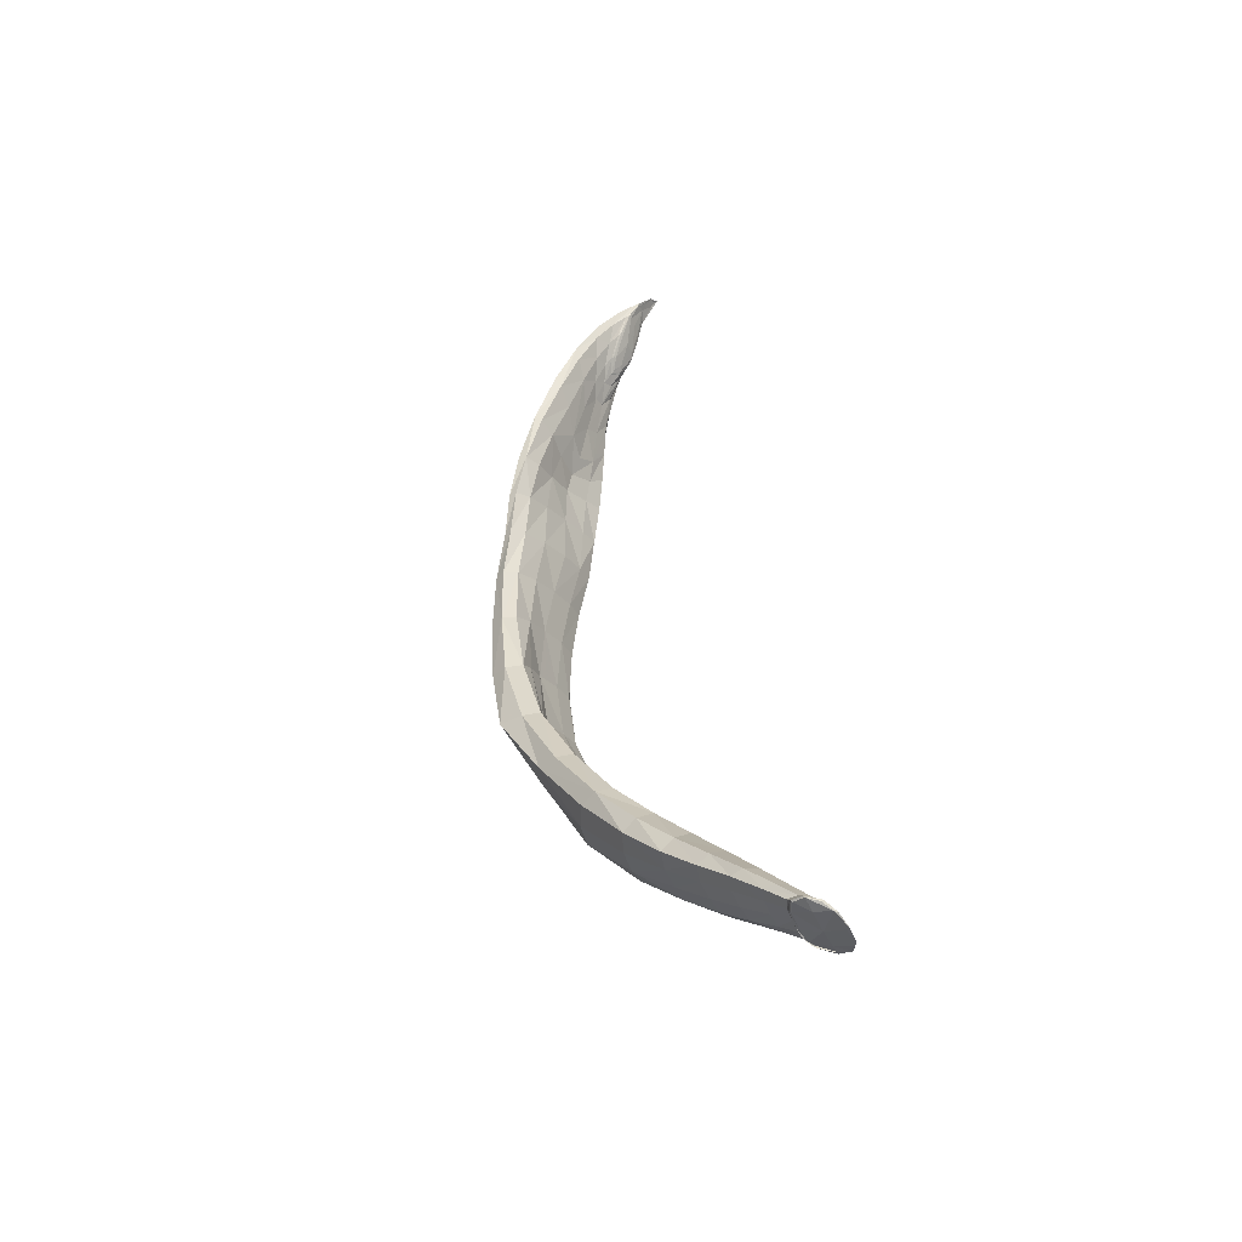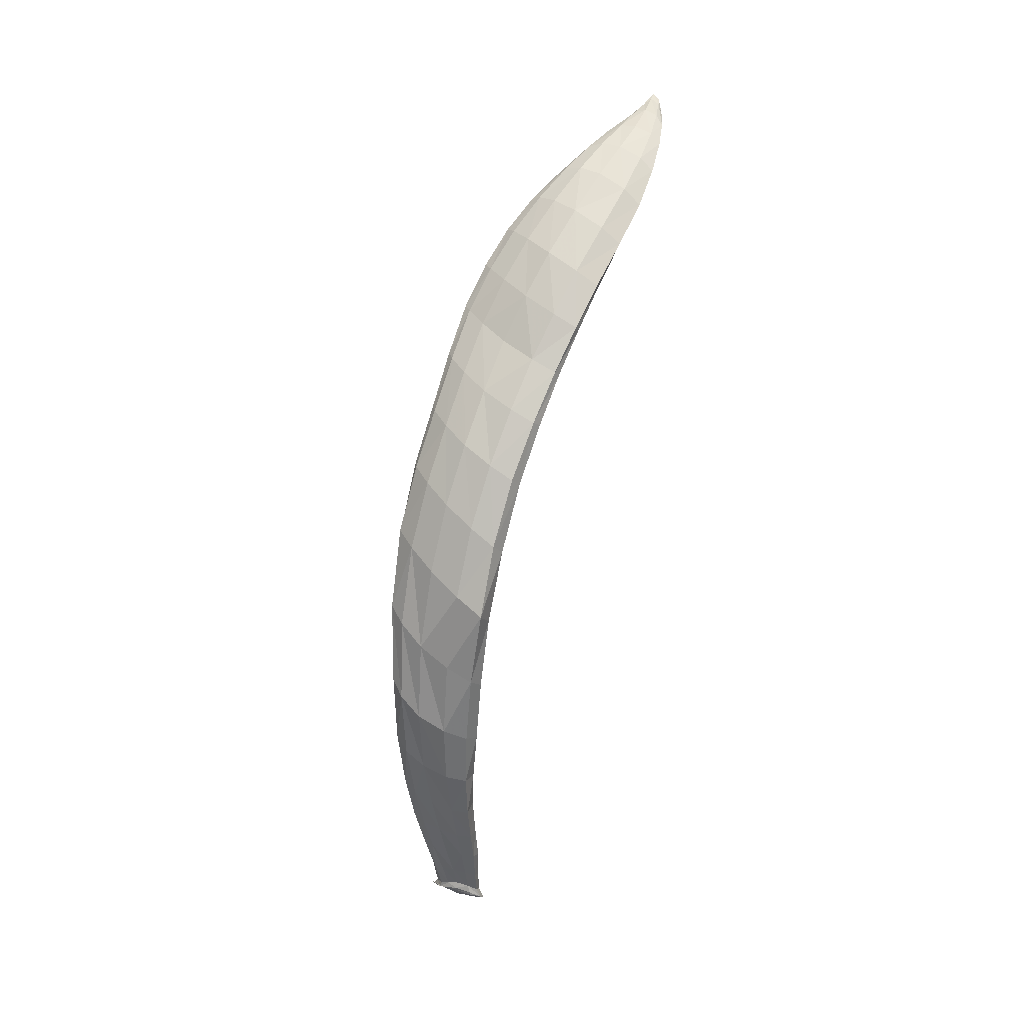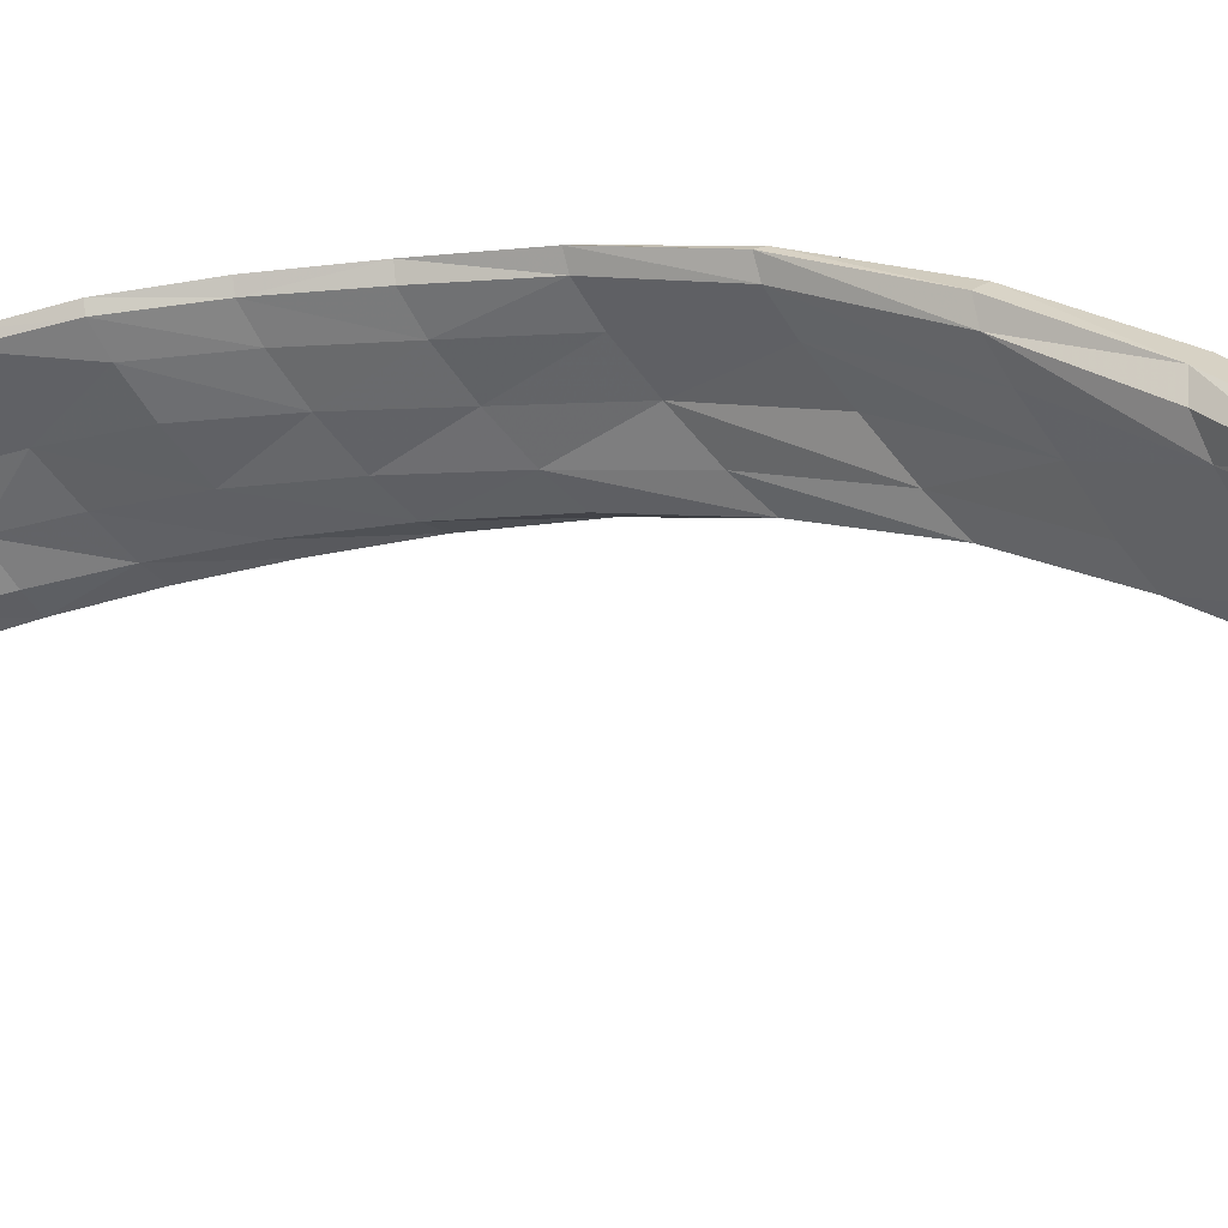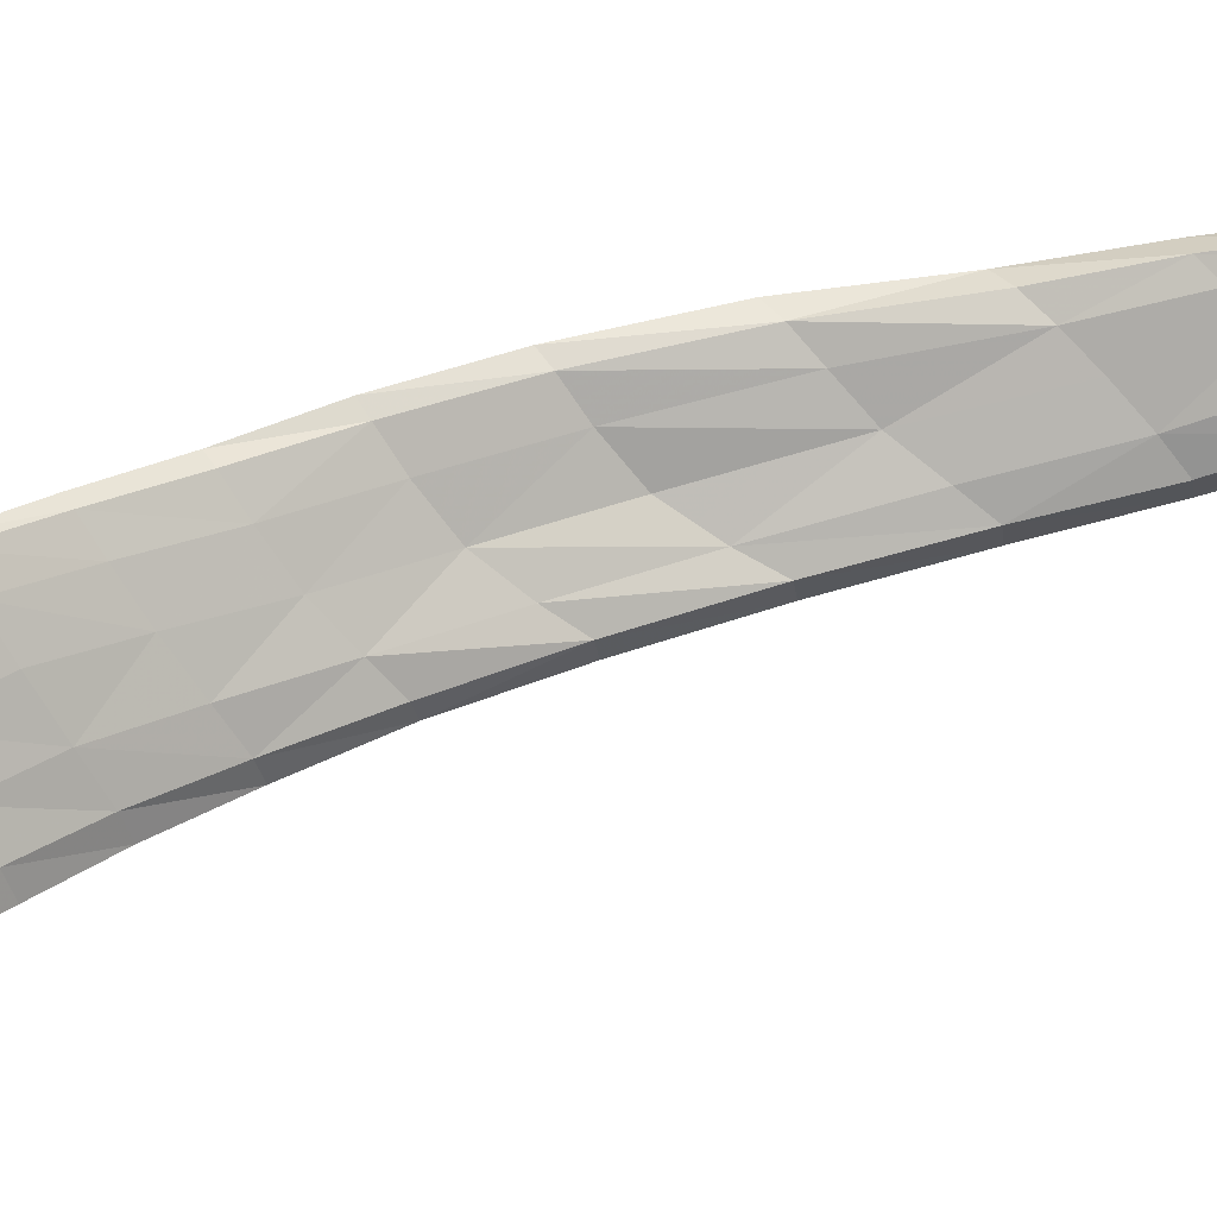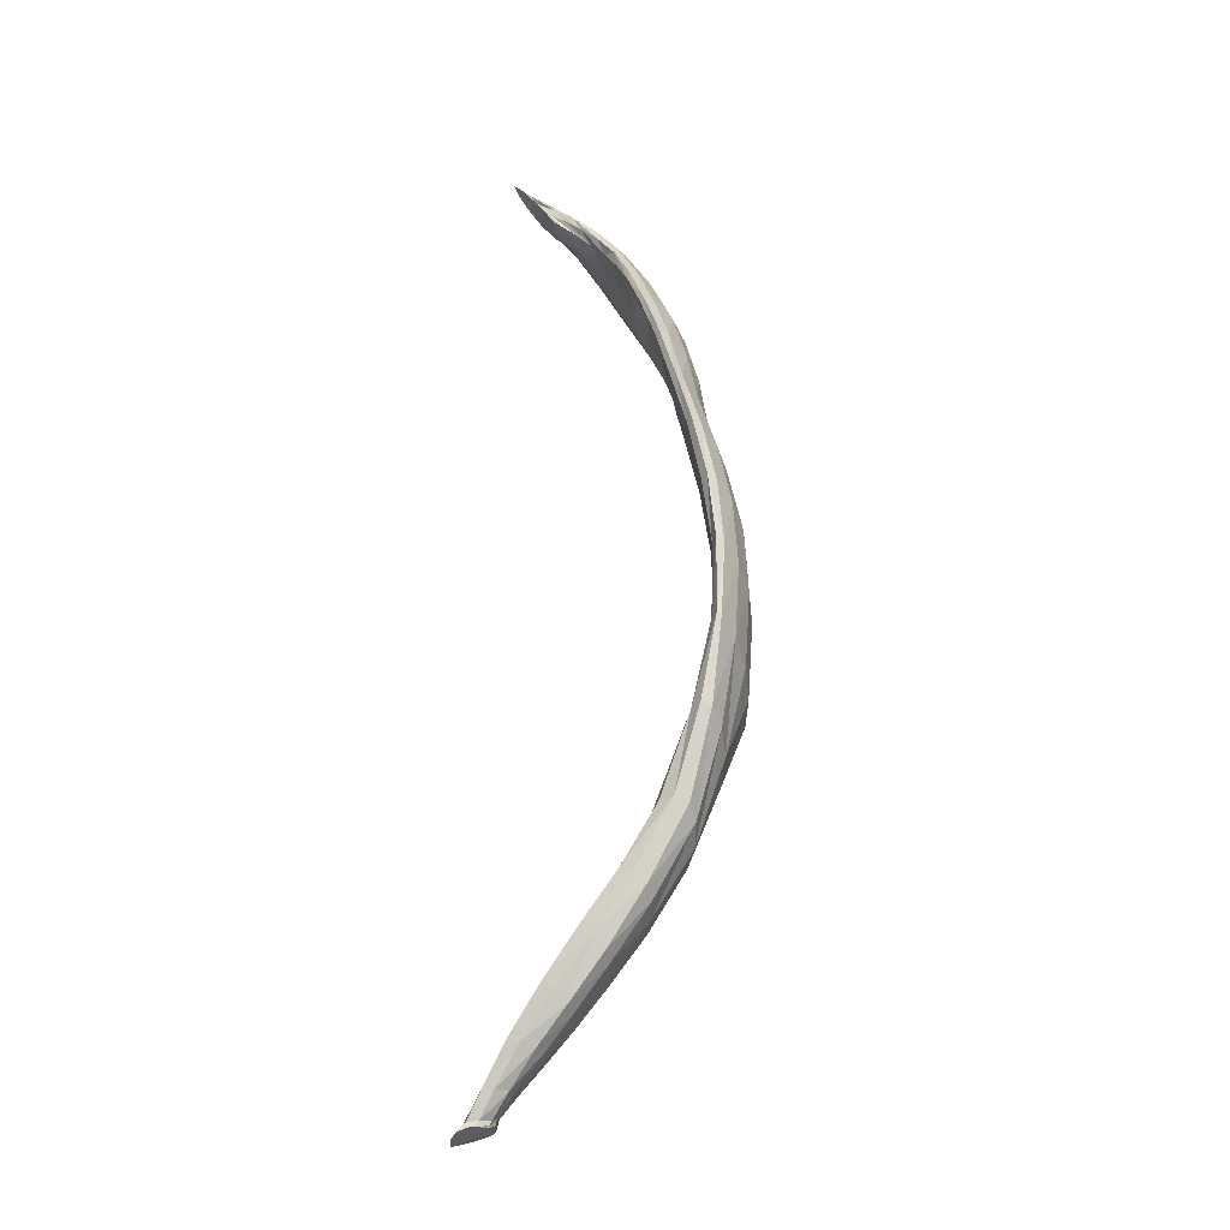
<metadata>
{"format":"obj","ext":"obj","renderer":"f3d","projection":"perspective","resolution":1024,"background":"white","views":[{"elev":-66.2,"azim":33.9,"up":"+Z"},{"elev":3.0,"azim":-66.7,"up":"+Z"},{"elev":43.6,"azim":110.2,"up":"+Y"},{"elev":7.5,"azim":69.0,"up":"+Y"},{"elev":-9.8,"azim":-169.5,"up":"+Z"}]}
</metadata>
<code>
v -1.473 15.47 1.291
v -1.42 15.44 1.358
v -1.413 15.94 -0.6654
v -1.466 15.93 -0.6326
v -1.502 15.54 1.293
v -1.451 15.5 1.357
v -1.44 16.05 -0.6212
v -1.482 16.02 -0.6204
v -1.859 15.65 0.468
v -1.911 15.64 0.4608
v -1.857 15.84 0.6283
v -1.889 15.84 0.6225
v -1.793 15.81 -0.171
v -1.85 15.97 -0.02859
v -1.728 15.81 -0.1593
v -1.789 15.97 -0.02802
v -1.549 15.9 -0.5244
v -1.661 15.86 -0.3843
v -1.567 16.03 -0.4868
v -1.696 16.02 -0.3079
v -1.611 15.89 -0.3349
v -1.503 15.92 -0.5164
v -1.649 16.02 -0.2545
v -1.514 16.04 -0.4694
v -1.735 15.52 0.9209
v -1.711 15.73 1.05
v -1.762 15.48 0.9136
v -1.739 15.7 1.052
v -1.637 15.49 1.085
v -1.648 15.65 1.154
v -1.84 15.56 0.7103
v -1.812 15.79 0.8603
v -1.804 15.58 0.7267
v -1.785 15.8 0.8659
v -1.63 15.43 1.113
v -1.644 15.61 1.206
v -1.843 15.73 0.1434
v -1.884 15.91 0.3353
v -1.924 15.71 0.1414
v -1.907 15.93 0.3388
v -1.399 15.48 1.404
v -1.542 15.52 1.241
v -1.418 16 -0.6473
v -1.484 15.98 -0.6156
v -1.854 15.74 0.5576
v -1.929 15.75 0.5419
v -1.75 15.9 -0.09125
v -1.848 15.91 -0.1146
v -1.627 15.96 -0.2941
v -1.507 15.99 -0.4988
v -1.572 15.97 -0.5104
v -1.687 15.95 -0.3574
v -1.734 15.63 0.9936
v -1.788 15.59 0.9922
v -1.683 15.6 1.07
v -1.655 15.52 1.188
v -1.784 15.7 0.808
v -1.846 15.68 0.7854
v -1.881 15.8 0.2533
v -1.941 15.83 0.2468
v -1.543 15.47 1.224
v -1.576 15.57 1.232
v -1.51 15.42 1.273
v -1.529 15.54 1.309
v -1.595 15.54 1.187
v -1.517 15.48 1.318
v -1.426 15.95 -0.6383
v -1.455 15.93 -0.6556
v -1.429 16.07 -0.6365
v -1.473 16.04 -0.6292
v -1.407 16.01 -0.6671
v -1.479 15.99 -0.6369
v -1.482 15.46 1.285
v -1.413 15.45 1.365
v -1.481 15.52 1.305
v -1.425 15.48 1.374
v -1.384 15.47 1.414
v -1.53 15.52 1.25
v -1.538 15.52 1.244
v -1.488 15.53 1.303
v -1.433 15.49 1.37
v -1.38 15.48 1.419
v -1.474 15.46 1.29
v -1.409 15.45 1.367
v -1.39 15.46 1.401
v -1.396 15.48 1.405
v -1.515 15.52 1.267
v -1.513 15.5 1.259
v -1.478 15.5 1.294
v -1.441 15.46 1.328
v -1.415 15.47 1.374
v -1.452 15.5 1.341
v -1.456 15.92 -0.6536
v -1.482 15.98 -0.6311
v -1.476 16.03 -0.633
v -1.427 16.07 -0.6363
v -1.41 15.95 -0.6618
v -1.401 16.01 -0.6695
v -1.453 16.07 -0.6282
v -1.481 16.02 -0.6298
v -1.415 16.05 -0.6495
v -1.432 15.92 -0.6633
v -1.405 15.97 -0.6704
v -1.444 16 -0.6541
v -1.469 15.94 -0.6487
v -1.42 15.49 1.388
v -1.64 15.57 1.128
v -1.614 15.61 1.195
v -1.587 15.48 1.161
v -1.567 15.42 1.2
v -1.664 15.55 1.069
v -1.677 15.9 -0.3781
v -1.636 16 -0.2679
v -1.487 16 -0.6171
v -1.418 15.97 -0.6451
v -1.652 15.57 1.206
v -1.586 15.57 1.264
v -1.521 15.51 1.323
v -1.585 15.49 1.26
v -1.53 15.54 1.259
v -1.594 15.56 1.201
v -1.825 15.85 -0.1505
v -1.905 15.87 0.06308
v -1.938 15.76 0.1884
v -1.767 15.94 -0.05514
v -1.827 15.85 0.07295
v -1.882 15.86 0.3026
v -1.892 15.96 0.1558
v -1.848 15.94 0.1495
v -1.791 15.78 -0.01895
v -1.862 15.76 -0.02178
v -1.769 15.66 1.028
v -1.824 15.64 0.8908
v -1.836 15.74 0.8277
v -1.736 15.57 0.9543
v -1.759 15.66 0.9129
v -1.792 15.64 0.7649
v -1.748 15.76 0.9665
v -1.778 15.75 0.961
v -1.806 15.52 0.8146
v -1.774 15.55 0.8297
v -1.781 15.53 0.9481
v -1.727 15.55 1.095
v -1.643 15.46 1.151
v -1.721 15.69 1.027
v -1.713 15.62 1.035
v -1.67 15.64 1.106
v -1.694 15.66 1.134
v -1.718 15.73 1.059
v -1.679 15.69 1.109
v -1.642 15.64 1.187
v -1.689 15.51 1.005
v -1.745 15.49 0.9065
v -1.699 15.45 1.015
v -1.627 15.44 1.095
v -1.926 15.68 0.4954
v -1.893 15.71 0.6687
v -1.851 15.61 0.7411
v -1.852 15.8 0.6002
v -1.821 15.72 0.6893
v -1.782 15.76 0.8431
v -1.855 15.81 0.7464
v -1.825 15.82 0.7529
v -1.797 15.8 0.8721
v -1.837 15.61 0.6062
v -1.88 15.59 0.5934
v -1.821 15.55 0.7076
v -1.857 15.95 -0.0679
v -1.767 15.93 -0.2514
v -1.697 15.99 -0.3349
v -1.625 15.96 -0.4417
v -1.575 16 -0.4995
v -1.566 15.98 -0.3977
v -1.501 15.95 -0.5094
v -1.732 15.85 -0.1291
v -1.685 15.94 -0.2028
v -1.614 15.92 -0.314
v -1.719 16 -0.1519
v -1.821 15.98 -0.01761
v -1.773 16 -0.1819
v -1.577 16.03 -0.3643
v -1.674 16.03 -0.2748
v -1.627 16.03 -0.4055
v -1.725 15.84 -0.2897
v -1.754 15.8 -0.1737
v -1.666 15.85 -0.2555
v -1.602 15.88 -0.4601
v -1.632 15.86 -0.3644
v -1.554 15.9 -0.4275
v -1.914 15.8 0.5876
v -1.944 15.79 0.4038
v -1.929 15.89 0.3001
v -1.853 15.69 0.5084
v -1.88 15.77 0.4133
v -1.859 15.76 0.1925
v -1.881 15.87 0.4918
v -1.871 15.86 0.6357
v -1.908 15.88 0.49
v -1.899 15.93 0.348
v -1.928 15.67 0.3069
v -1.882 15.63 0.4523
v -1.863 15.69 0.3094
v -1.873 15.71 0.1275
v -1.478 15.95 -0.6234
v -1.519 15.97 -0.572
v -1.564 15.93 -0.5198
v -1.425 16.03 -0.635
v -1.456 16 -0.5861
v -1.507 16.02 -0.482
v -1.515 16.03 -0.5657
v -1.462 16.04 -0.6195
v -1.468 16.05 -0.5597
v -1.54 16.05 -0.4744
v -1.458 15.93 -0.5881
v -1.446 15.93 -0.6355
v -1.5 15.92 -0.5862
v -1.524 15.9 -0.5223
v -1.402 15.46 1.389
v -1.511 15.44 1.299
v -1.45 15.47 1.368
v -1.52 15.49 1.253
v -1.563 15.52 1.222
v -1.573 15.5 1.199
v -1.535 15.55 1.267
v -1.477 15.52 1.326
v -1.483 15.52 1.339
v -1.551 15.56 1.275
v -1.448 15.45 1.322
v -1.506 15.46 1.264
v -1.521 15.43 1.248
v -1.457 15.43 1.326
v -1.515 15.49 1.257
v -1.521 15.53 1.265
v -1.46 15.51 1.338
v -1.401 15.48 1.403
v -1.386 15.46 1.402
v -1.439 15.45 1.328
v -1.445 15.48 1.335
v -1.433 15.92 -0.6581
v -1.473 15.95 -0.6421
v -1.484 16.01 -0.6308
v -1.453 16.06 -0.6325
v -1.409 16.05 -0.6545
v -1.401 15.97 -0.6684
v -1.449 16.04 -0.6389
v -1.437 15.95 -0.6618
v -1.463 15.5 1.362
v -1.634 15.6 1.153
v -1.575 15.44 1.232
v -1.618 15.53 1.136
v -1.597 15.6 1.236
v -1.571 15.43 1.179
v -1.905 15.92 0.116
v -1.802 15.81 0.02056
v -1.823 15.57 0.8465
v -1.752 15.72 0.9462
v -1.715 15.61 1.123
v -1.704 15.56 1.014
v -1.88 15.77 0.7124
v -1.826 15.66 0.6443
v -1.75 15.88 -0.2785
v -1.617 15.91 -0.4559
v -1.569 16.01 -0.376
v -1.699 15.97 -0.1722
v -1.942 15.72 0.3497
v -1.879 15.82 0.4608
v -1.522 16 -0.5687
v -1.453 15.96 -0.5892
v -1.586 15.54 1.272
v -1.558 15.54 1.236
v -1.889 15.81 0.01359
v -1.837 15.91 0.1175
v -1.87 15.96 0.1645
v -1.82 15.76 -0.03302
v -1.807 15.7 0.9312
v -1.766 15.6 0.8691
v -1.758 15.77 0.9721
v -1.788 15.52 0.8108
v -1.717 15.49 1.053
v -1.697 15.66 1.073
v -1.681 15.68 1.129
v -1.689 15.46 1.003
v -1.894 15.65 0.6246
v -1.82 15.78 0.7276
v -1.837 15.83 0.7595
v -1.858 15.59 0.5886
v -1.777 15.98 -0.2164
v -1.631 16 -0.4257
v -1.556 15.94 -0.413
v -1.669 15.89 -0.2306
v -1.749 16.01 -0.1585
v -1.602 16.04 -0.3801
v -1.691 15.83 -0.2788
v -1.576 15.88 -0.4468
v -1.931 15.84 0.4535
v -1.869 15.72 0.3562
v -1.892 15.89 0.5021
v -1.892 15.67 0.2935
v -1.513 15.94 -0.5795
v -1.458 16.03 -0.5727
v -1.492 16.04 -0.5606
v -1.478 15.92 -0.5878
v -1.448 15.45 1.353
v -1.54 15.49 1.236
v -1.509 15.54 1.305
v -1.478 15.44 1.295
f 2 231 306 228
f 62 227 305 224
f 61 223 304 229
f 41 220 303 218
f 22 217 302 214
f 19 213 301 210
f 24 209 300 212
f 17 206 299 216
f 39 203 298 200
f 38 199 297 196
f 37 195 296 202
f 40 192 295 198
f 17 217 294 187
f 18 188 293 184
f 24 213 292 181
f 23 182 291 178
f 21 177 290 186
f 22 174 289 189
f 19 172 288 183
f 20 170 287 180
f 33 167 286 165
f 32 164 285 162
f 34 161 284 163
f 31 158 283 166
f 29 155 282 152
f 36 151 281 148
f 30 147 280 150
f 35 144 279 154
f 31 167 278 140
f 34 164 277 138
f 33 137 276 141
f 32 134 275 139
f 37 203 274 130
f 40 199 273 128
f 38 127 272 129
f 39 124 271 131
f 42 222 270 120
f 56 119 269 116
f 43 208 268 115
f 44 205 267 114
f 45 194 266 159
f 46 191 265 156
f 47 176 264 125
f 49 173 263 113
f 52 171 262 112
f 48 169 261 122
f 45 160 260 193
f 46 157 259 190
f 53 146 258 135
f 54 143 257 132
f 53 136 256 145
f 54 133 255 142
f 47 126 254 175
f 48 123 253 168
f 61 230 252 109
f 64 227 251 117
f 65 223 250 107
f 63 219 249 110
f 62 121 248 108
f 64 118 247 226
f 68 105 246 102
f 69 101 245 99
f 3 103 244 97
f 71 101 243 98
f 69 99 242 96
f 70 100 241 95
f 72 105 240 94
f 68 102 239 93
f 75 92 238 89
f 75 89 87
f 74 91 85
f 1 90 237 83
f 74 85 236 84
f 77 86 235 82
f 76 92 234 81
f 75 87 233 80
f 78 88 232 79
f 221 232 83 73
f 83 232 88 1
f 79 232 221 42
f 120 233 79 42
f 79 233 87 78
f 80 233 120 5
f 225 234 80 5
f 80 234 92 75
f 81 234 225 6
f 106 235 81 6
f 81 235 86 76
f 82 235 106 41
f 218 236 82 41
f 82 236 85 77
f 84 236 218 2
f 228 237 84 2
f 84 237 90 74
f 83 237 228 73
f 85 86 77
f 86 91 76
f 85 91 86
f 87 88 78
f 88 89 1
f 87 89 88
f 90 238 91 74
f 91 238 92 76
f 89 238 90 1
f 215 239 97 67
f 97 239 102 3
f 93 239 215 4
f 204 240 93 4
f 93 240 105 68
f 94 240 204 44
f 114 241 94 44
f 94 241 100 72
f 95 241 114 8
f 211 242 95 8
f 95 242 99 70
f 96 242 211 7
f 207 243 96 7
f 96 243 101 69
f 98 243 207 43
f 115 244 98 43
f 98 244 103 71
f 97 244 115 67
f 100 245 104 72
f 104 245 101 71
f 99 245 100 70
f 103 246 104 71
f 104 246 105 72
f 102 246 103 3
f 106 247 220 41
f 220 247 118 66
f 226 247 106 6
f 147 248 107 55
f 107 248 121 65
f 108 248 147 30
f 144 249 119 56
f 119 249 219 66
f 110 249 144 35
f 111 250 109 29
f 109 250 223 61
f 107 250 111 55
f 151 251 108 30
f 108 251 227 62
f 117 251 151 36
f 155 252 110 35
f 110 252 230 63
f 109 252 155 29
f 128 253 192 40
f 192 253 123 60
f 168 253 128 14
f 130 254 195 37
f 195 254 126 59
f 175 254 130 15
f 140 255 158 31
f 158 255 133 58
f 142 255 140 27
f 138 256 161 34
f 161 256 136 57
f 145 256 138 26
f 148 257 116 36
f 116 257 143 56
f 132 257 148 28
f 152 258 111 29
f 111 258 146 55
f 135 258 152 25
f 162 259 134 32
f 134 259 157 58
f 190 259 162 12
f 165 260 137 33
f 137 260 160 57
f 193 260 165 9
f 184 261 112 18
f 112 261 169 52
f 122 261 184 13
f 187 262 206 17
f 206 262 171 51
f 112 262 187 18
f 181 263 209 24
f 209 263 173 50
f 113 263 181 23
f 178 264 113 23
f 113 264 176 49
f 125 264 178 16
f 200 265 124 39
f 124 265 191 60
f 156 265 200 10
f 196 266 127 38
f 127 266 194 59
f 159 266 196 11
f 210 267 172 19
f 172 267 205 51
f 114 267 210 8
f 214 268 174 22
f 174 268 208 50
f 115 268 214 67
f 117 269 118 64
f 118 269 119 66
f 116 269 117 36
f 224 270 121 62
f 121 270 222 65
f 120 270 224 5
f 122 271 123 48
f 123 271 124 60
f 131 271 122 13
f 125 272 126 47
f 126 272 127 59
f 129 272 125 16
f 179 273 129 16
f 129 273 199 38
f 128 273 179 14
f 185 274 131 13
f 131 274 203 39
f 130 274 185 15
f 132 275 133 54
f 133 275 134 58
f 139 275 132 28
f 135 276 136 53
f 136 276 137 57
f 141 276 135 25
f 149 277 139 28
f 139 277 164 32
f 138 277 149 26
f 153 278 141 25
f 141 278 167 33
f 140 278 153 27
f 142 279 143 54
f 143 279 144 56
f 154 279 142 27
f 145 280 146 53
f 146 280 147 55
f 150 280 145 26
f 149 281 150 26
f 150 281 151 30
f 148 281 149 28
f 153 282 154 27
f 154 282 155 35
f 152 282 153 25
f 156 283 157 46
f 157 283 158 58
f 166 283 156 10
f 159 284 160 45
f 160 284 161 57
f 163 284 159 11
f 197 285 163 11
f 163 285 164 34
f 162 285 197 12
f 201 286 166 10
f 166 286 167 31
f 165 286 201 9
f 168 287 169 48
f 169 287 170 52
f 180 287 168 14
f 170 288 171 52
f 171 288 172 51
f 183 288 170 20
f 177 289 173 49
f 173 289 174 50
f 189 289 177 21
f 175 290 176 47
f 176 290 177 49
f 186 290 175 15
f 179 291 180 14
f 180 291 182 20
f 178 291 179 16
f 182 292 183 20
f 183 292 213 19
f 181 292 182 23
f 185 293 186 15
f 186 293 188 21
f 184 293 185 13
f 188 294 189 21
f 189 294 217 22
f 187 294 188 18
f 190 295 191 46
f 191 295 192 60
f 198 295 190 12
f 193 296 194 45
f 194 296 195 59
f 202 296 193 9
f 197 297 198 12
f 198 297 199 40
f 196 297 197 11
f 201 298 202 9
f 202 298 203 37
f 200 298 201 10
f 204 299 205 44
f 205 299 206 51
f 216 299 204 4
f 207 300 208 43
f 208 300 209 50
f 212 300 207 7
f 211 301 212 7
f 212 301 213 24
f 210 301 211 8
f 215 302 216 4
f 216 302 217 17
f 214 302 215 67
f 231 303 219 63
f 219 303 220 66
f 218 303 231 2
f 221 304 222 42
f 222 304 223 65
f 229 304 221 73
f 225 305 226 6
f 226 305 227 64
f 224 305 225 5
f 229 306 230 61
f 230 306 231 63
f 228 306 229 73

</code>
